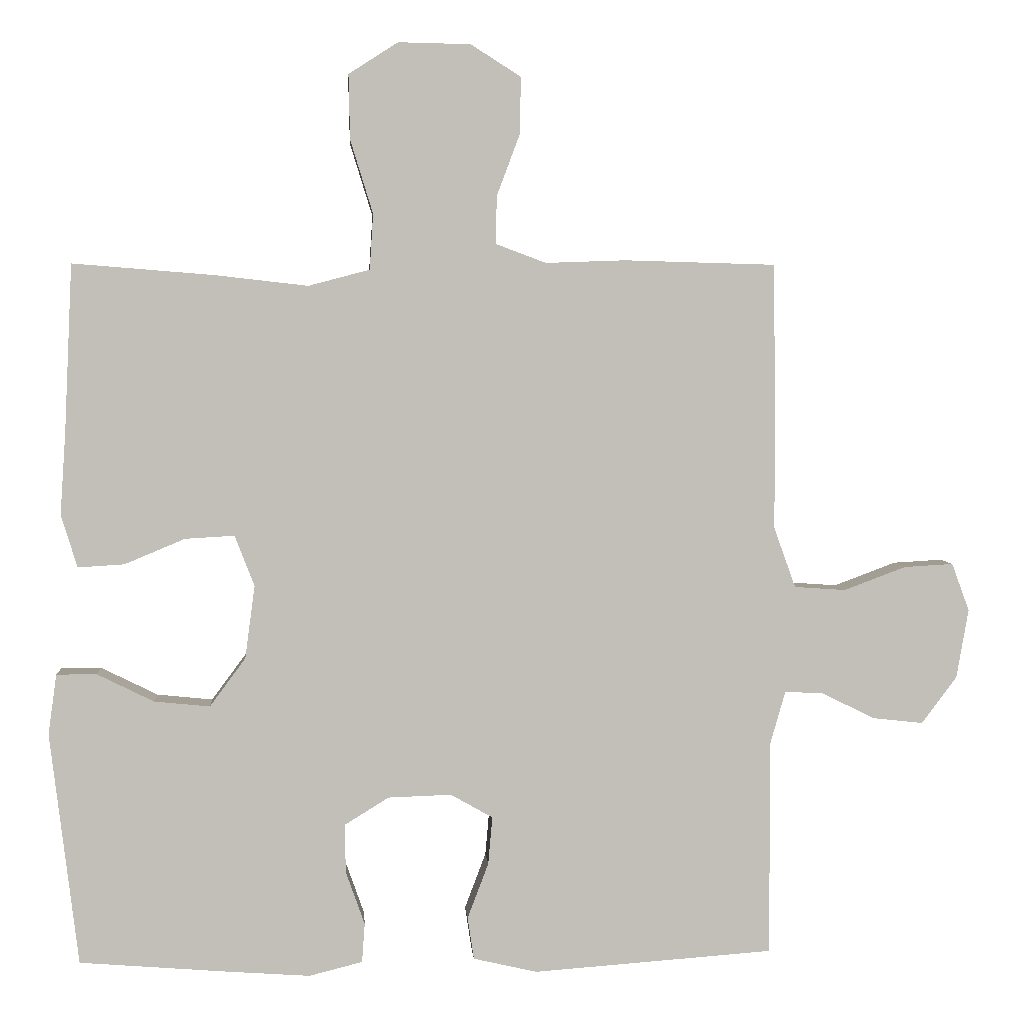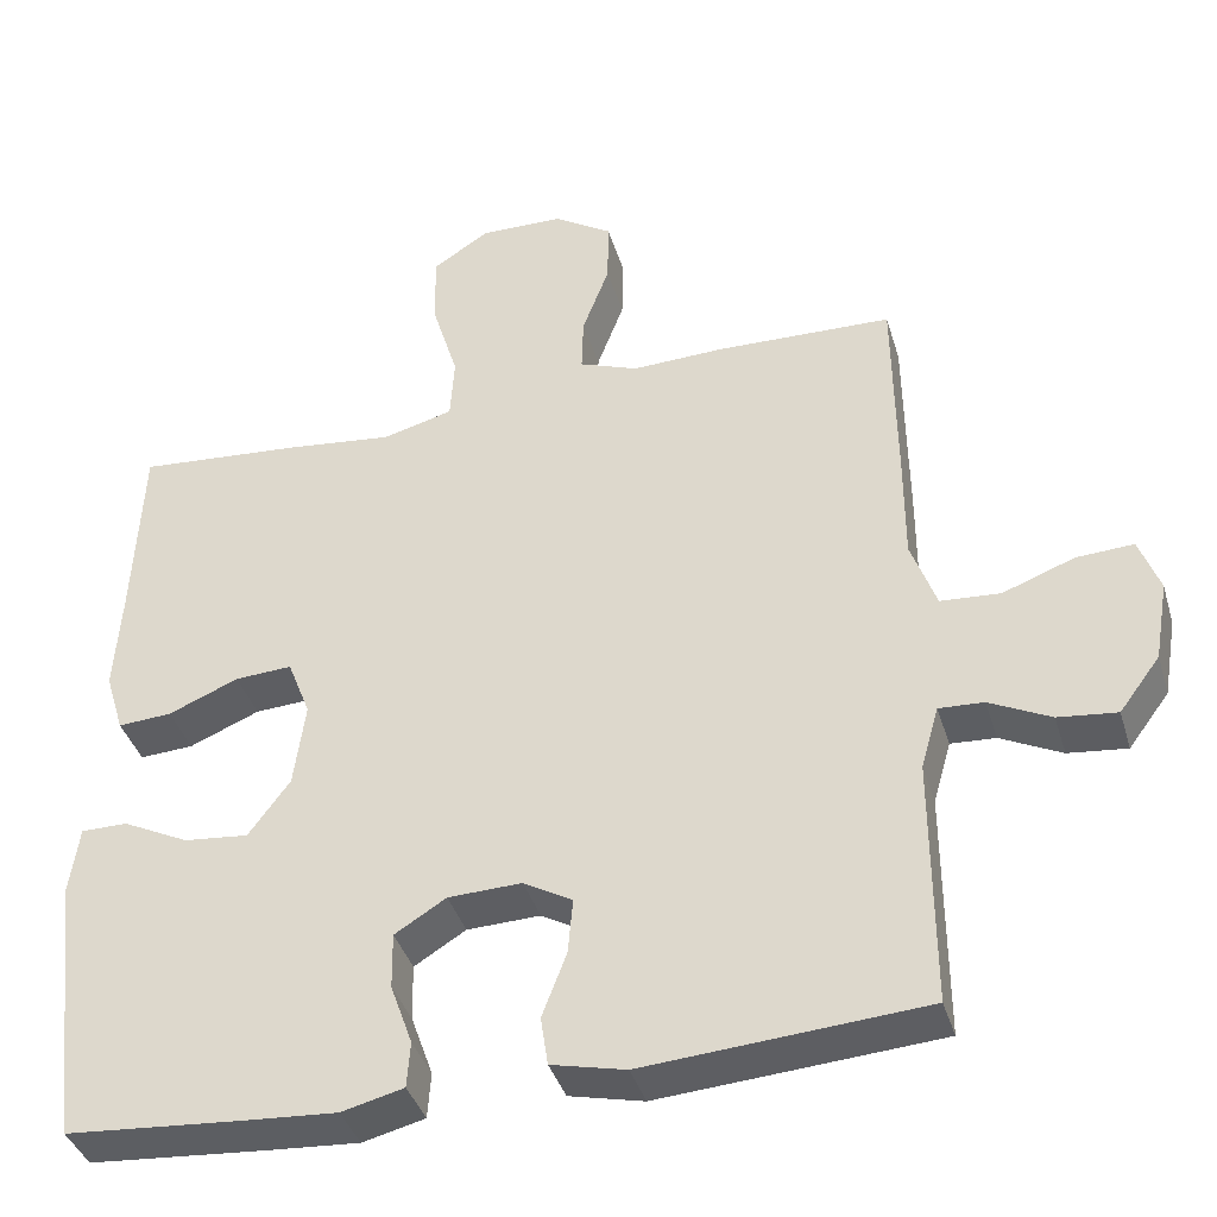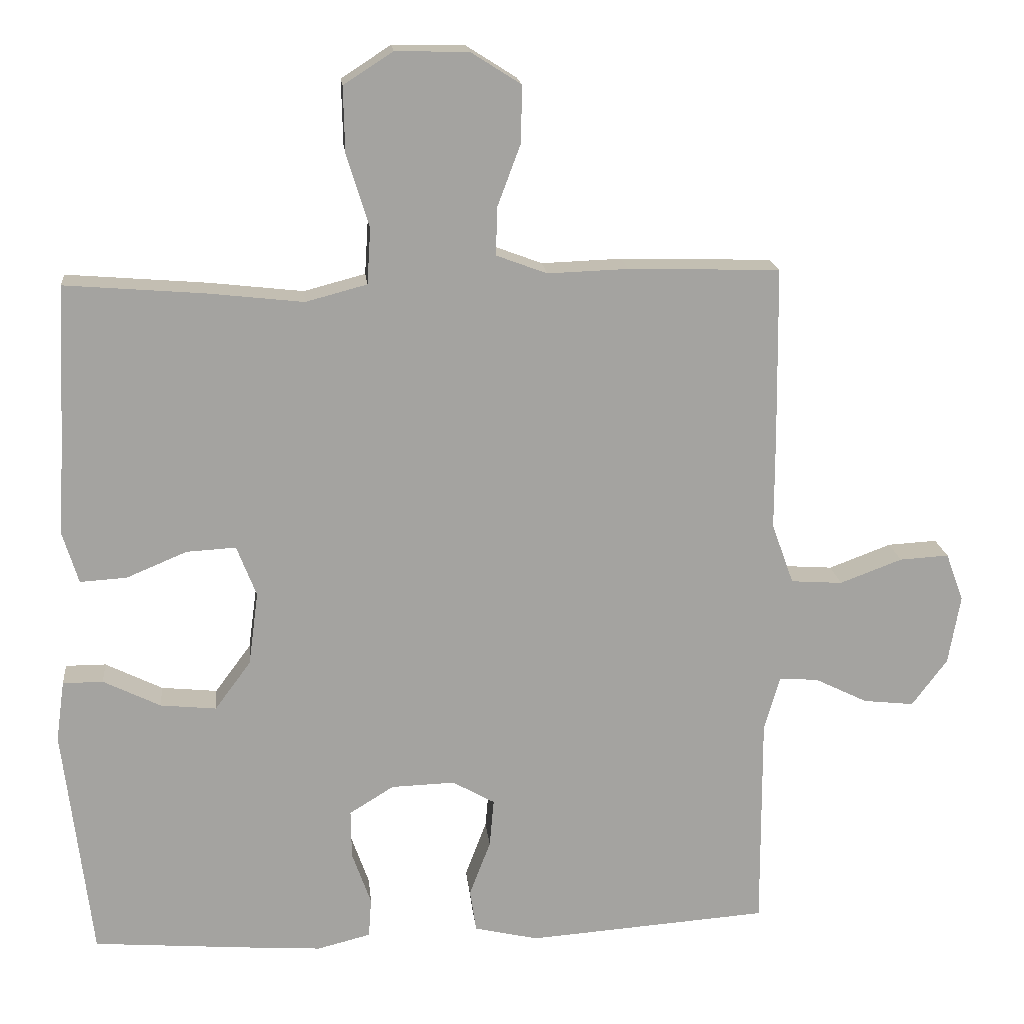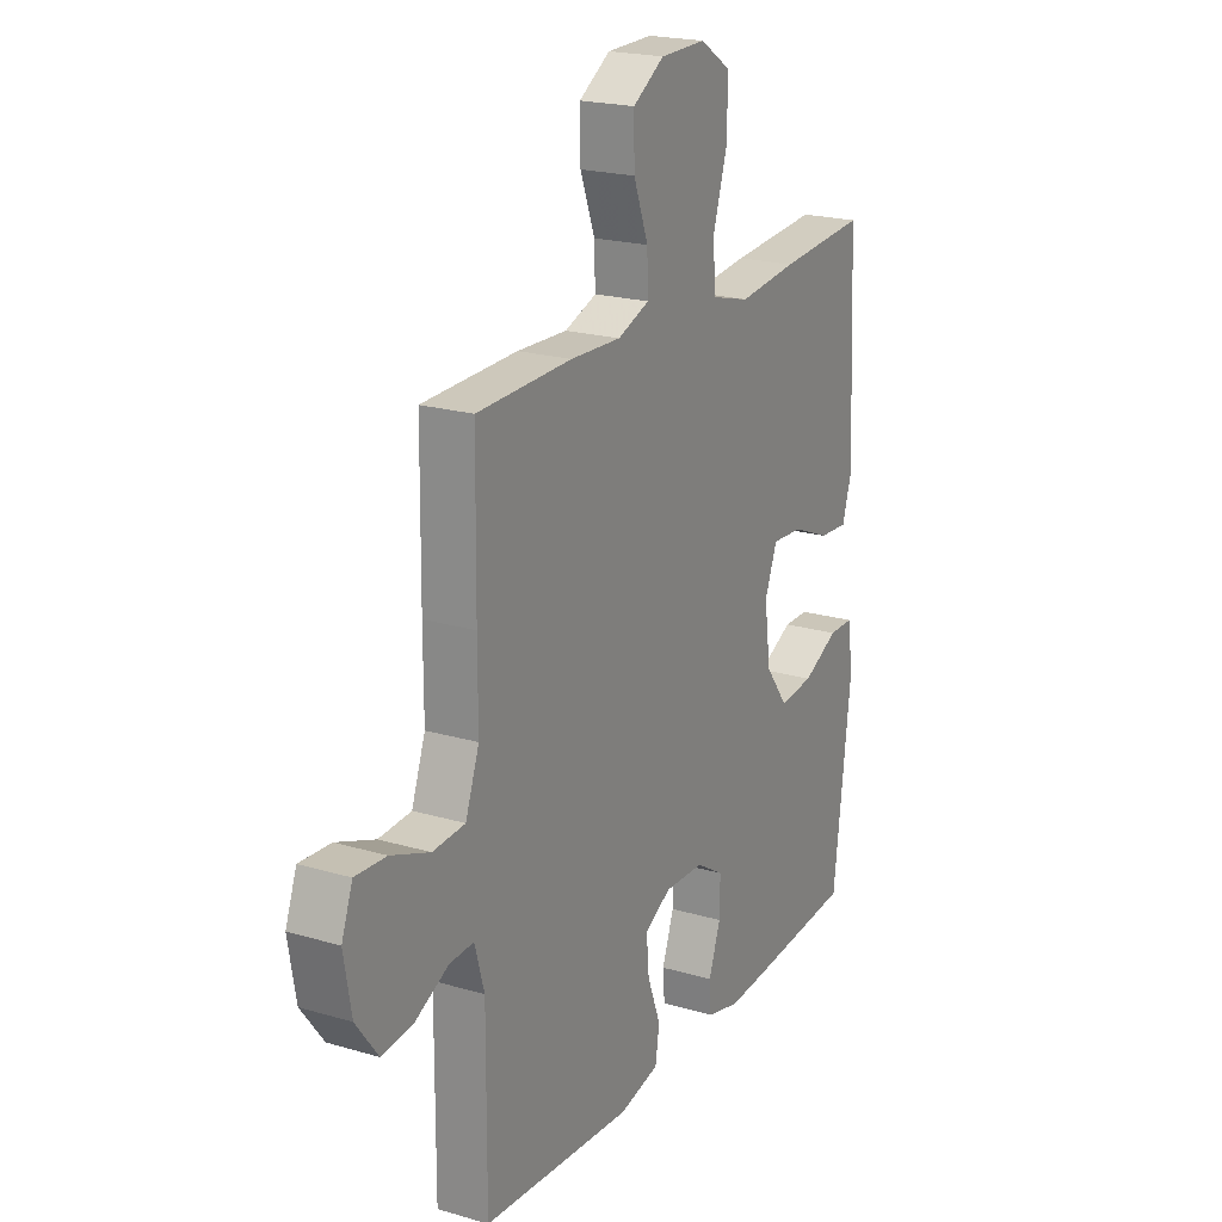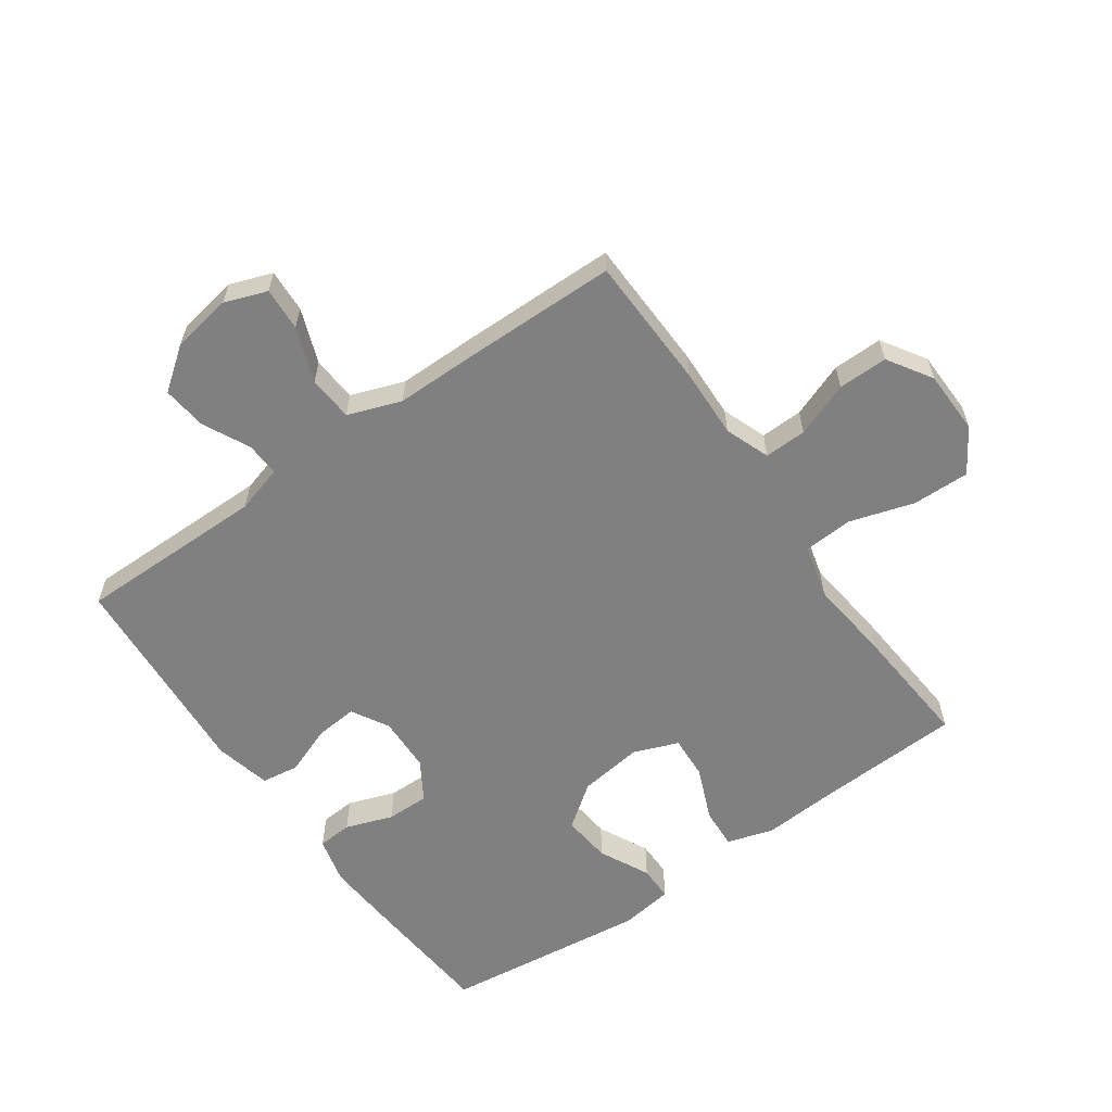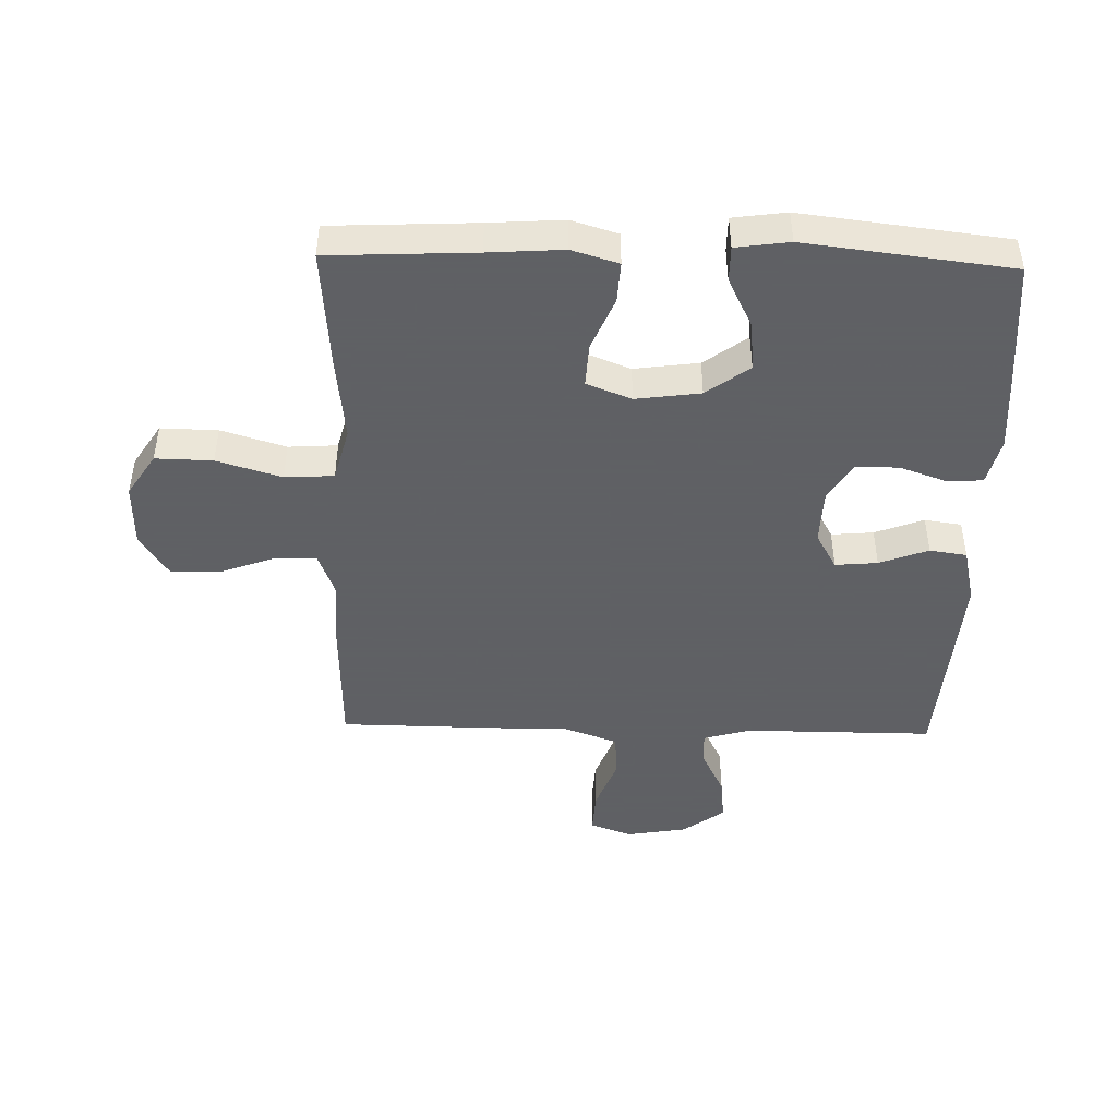
<metadata>
{"format":"obj","ext":"obj","renderer":"f3d","projection":"perspective","resolution":1024,"background":"white","views":[{"elev":4.0,"azim":176.0,"up":"+Z"},{"elev":-39.0,"azim":-163.8,"up":"+Z"},{"elev":17.5,"azim":174.2,"up":"+Z"},{"elev":20.8,"azim":-62.0,"up":"+Z"},{"elev":-60.1,"azim":-54.8,"up":"+Y"},{"elev":-45.3,"azim":88.6,"up":"+Y"}]}
</metadata>
<code>
v 0.5 0.07 -0.5
v 0.286 0.07 -0.517
v 0.171 0.07 -0.525
v 0.095 0.07 -0.506
v 0.091 0.07 -0.45
v 0.118 0.07 -0.374
v 0.119 0.07 -0.305
v 0.056 0.07 -0.266
v -0.034 0.07 -0.263
v -0.094 0.07 -0.297
v -0.088 0.07 -0.365
v -0.058 0.07 -0.444
v -0.067 0.07 -0.504
v -0.158 0.07 -0.525
v -0.5 0.07 -0.5
v -0.499 0.07 -0.195
v -0.521 0.07 -0.118
v -0.576 0.07 -0.121
v -0.651 0.07 -0.158
v -0.723 0.07 -0.166
v -0.773 0.07 -0.099
v -0.79 0.07 -0.001
v -0.765 0.07 0.067
v -0.695 0.07 0.063
v -0.607 0.07 0.03
v -0.534 0.07 0.035
v -0.503 0.07 0.121
v -0.503 0.07 0.254
v -0.5 0.07 0.5
v -0.285 0.07 0.506
v -0.171 0.07 0.502
v -0.099 0.07 0.529
v -0.101 0.07 0.597
v -0.134 0.07 0.685
v -0.135 0.07 0.765
v -0.064 0.07 0.81
v 0.039 0.07 0.812
v 0.109 0.07 0.767
v 0.107 0.07 0.675
v 0.075 0.07 0.571
v 0.08 0.07 0.492
v 0.167 0.07 0.469
v 0.3 0.07 0.484
v 0.5 0.07 0.5
v 0.511 0.07 0.265
v 0.519 0.07 0.145
v 0.496 0.07 0.07
v 0.43 0.07 0.074
v 0.344 0.07 0.11
v 0.274 0.07 0.114
v 0.246 0.07 0.042
v 0.26 0.07 -0.062
v 0.311 0.07 -0.131
v 0.39 0.07 -0.123
v 0.471 0.07 -0.083
v 0.528 0.07 -0.083
v 0.54 0.07 -0.169
v 0.5 0 -0.5
v 0.286 0 -0.517
v 0.171 0 -0.525
v 0.095 0 -0.506
v 0.091 0 -0.45
v 0.118 0 -0.374
v 0.119 0 -0.305
v 0.056 0 -0.266
v -0.034 0 -0.263
v -0.094 0 -0.297
v -0.088 0 -0.365
v -0.058 0 -0.444
v -0.067 0 -0.504
v -0.158 0 -0.525
v -0.5 0 -0.5
v -0.499 0 -0.195
v -0.521 0 -0.118
v -0.576 0 -0.121
v -0.651 0 -0.158
v -0.723 0 -0.166
v -0.773 0 -0.099
v -0.79 0 -0.001
v -0.765 0 0.067
v -0.695 0 0.063
v -0.607 0 0.03
v -0.534 0 0.035
v -0.503 0 0.121
v -0.503 0 0.254
v -0.5 0 0.5
v -0.285 0 0.506
v -0.171 0 0.502
v -0.099 0 0.529
v -0.101 0 0.597
v -0.134 0 0.685
v -0.135 0 0.765
v -0.064 0 0.81
v 0.039 0 0.812
v 0.109 0 0.767
v 0.107 0 0.675
v 0.075 0 0.571
v 0.08 0 0.492
v 0.167 0 0.469
v 0.3 0 0.484
v 0.5 0 0.5
v 0.511 0 0.265
v 0.519 0 0.145
v 0.496 0 0.07
v 0.43 0 0.074
v 0.344 0 0.11
v 0.274 0 0.114
v 0.246 0 0.042
v 0.26 0 -0.062
v 0.311 0 -0.131
v 0.39 0 -0.123
v 0.471 0 -0.083
v 0.528 0 -0.083
v 0.54 0 -0.169
f 54 55 56 57
f 53 54 57 1
f 52 53 1 2
f 51 52 2 3
f 46 47 48 49
f 45 46 49 50
f 42 43 44 45
f 41 42 45 50
f 37 38 39 40
f 37 40 41
f 36 37 41
f 33 34 35 36
f 32 33 36 41
f 31 32 41 50
f 27 28 29 30
f 26 27 30 31
f 22 23 24 25
f 22 25 26
f 21 22 26
f 18 19 20 21
f 17 18 21 26
f 16 17 26 31
f 11 12 13 14
f 10 11 14 15
f 9 10 15 16
f 3 4 5 6
f 51 3 6 7
f 16 31 50 51
f 8 9 16 51
f 7 8 51
f 114 113 112 111
f 58 114 111 110
f 59 58 110 109
f 60 59 109 108
f 106 105 104 103
f 107 106 103 102
f 102 101 100 99
f 107 102 99 98
f 97 96 95 94
f 98 97 94
f 98 94 93
f 93 92 91 90
f 98 93 90 89
f 107 98 89 88
f 87 86 85 84
f 88 87 84 83
f 82 81 80 79
f 83 82 79
f 83 79 78
f 78 77 76 75
f 83 78 75 74
f 88 83 74 73
f 71 70 69 68
f 72 71 68 67
f 73 72 67 66
f 63 62 61 60
f 64 63 60 108
f 108 107 88 73
f 108 73 66 65
f 108 65 64
f 1 58 59 2
f 2 59 60 3
f 3 60 61 4
f 4 61 62 5
f 5 62 63 6
f 6 63 64 7
f 7 64 65 8
f 8 65 66 9
f 9 66 67 10
f 10 67 68 11
f 11 68 69 12
f 12 69 70 13
f 13 70 71 14
f 14 71 72 15
f 15 72 73 16
f 16 73 74 17
f 17 74 75 18
f 18 75 76 19
f 19 76 77 20
f 20 77 78 21
f 21 78 79 22
f 22 79 80 23
f 23 80 81 24
f 24 81 82 25
f 25 82 83 26
f 26 83 84 27
f 27 84 85 28
f 28 85 86 29
f 29 86 87 30
f 30 87 88 31
f 31 88 89 32
f 32 89 90 33
f 33 90 91 34
f 34 91 92 35
f 35 92 93 36
f 36 93 94 37
f 37 94 95 38
f 38 95 96 39
f 39 96 97 40
f 40 97 98 41
f 41 98 99 42
f 42 99 100 43
f 43 100 101 44
f 44 101 102 45
f 45 102 103 46
f 46 103 104 47
f 47 104 105 48
f 48 105 106 49
f 49 106 107 50
f 50 107 108 51
f 51 108 109 52
f 52 109 110 53
f 53 110 111 54
f 54 111 112 55
f 55 112 113 56
f 56 113 114 57
f 57 114 58 1

</code>
